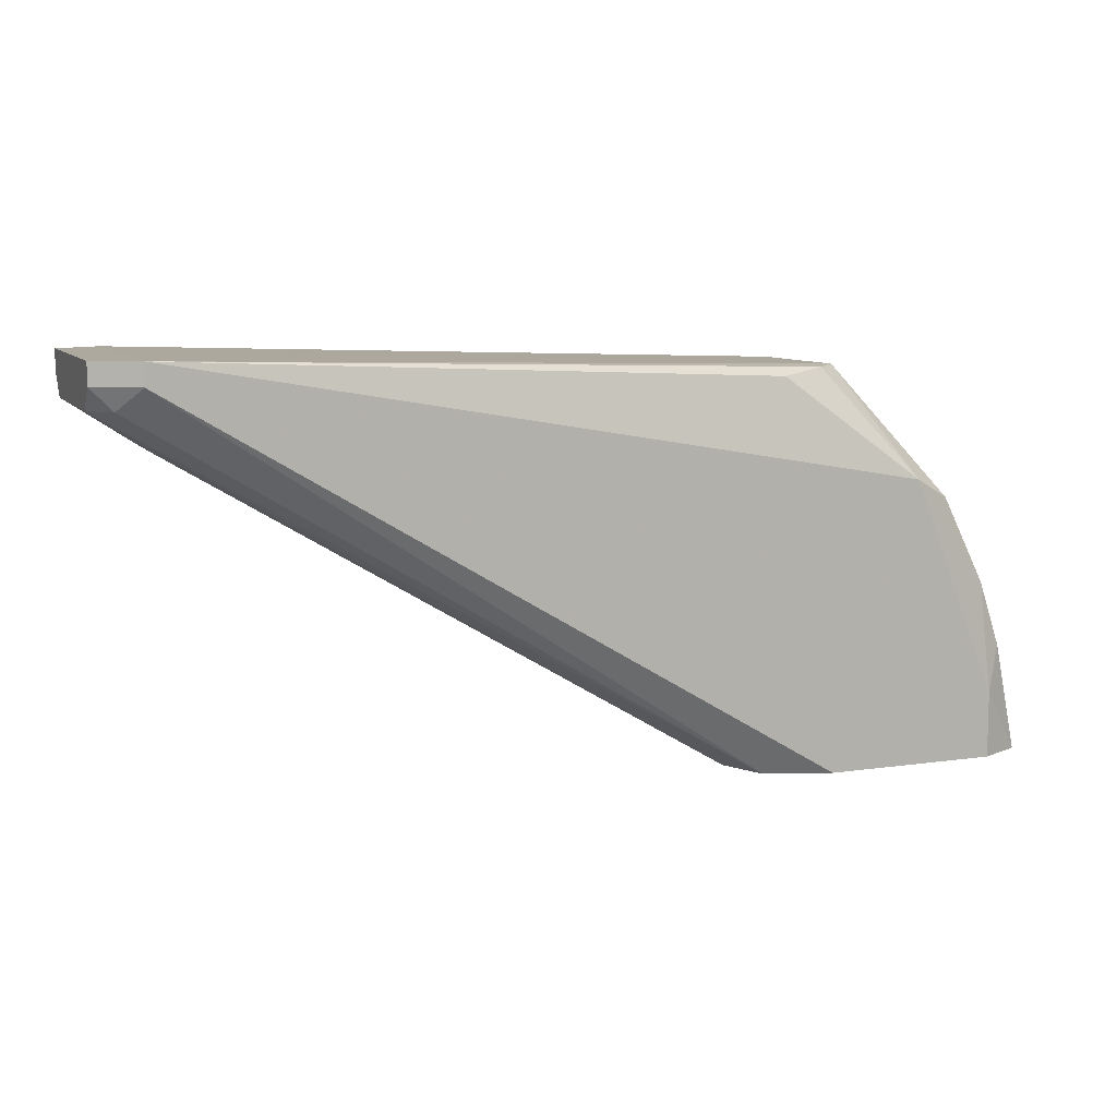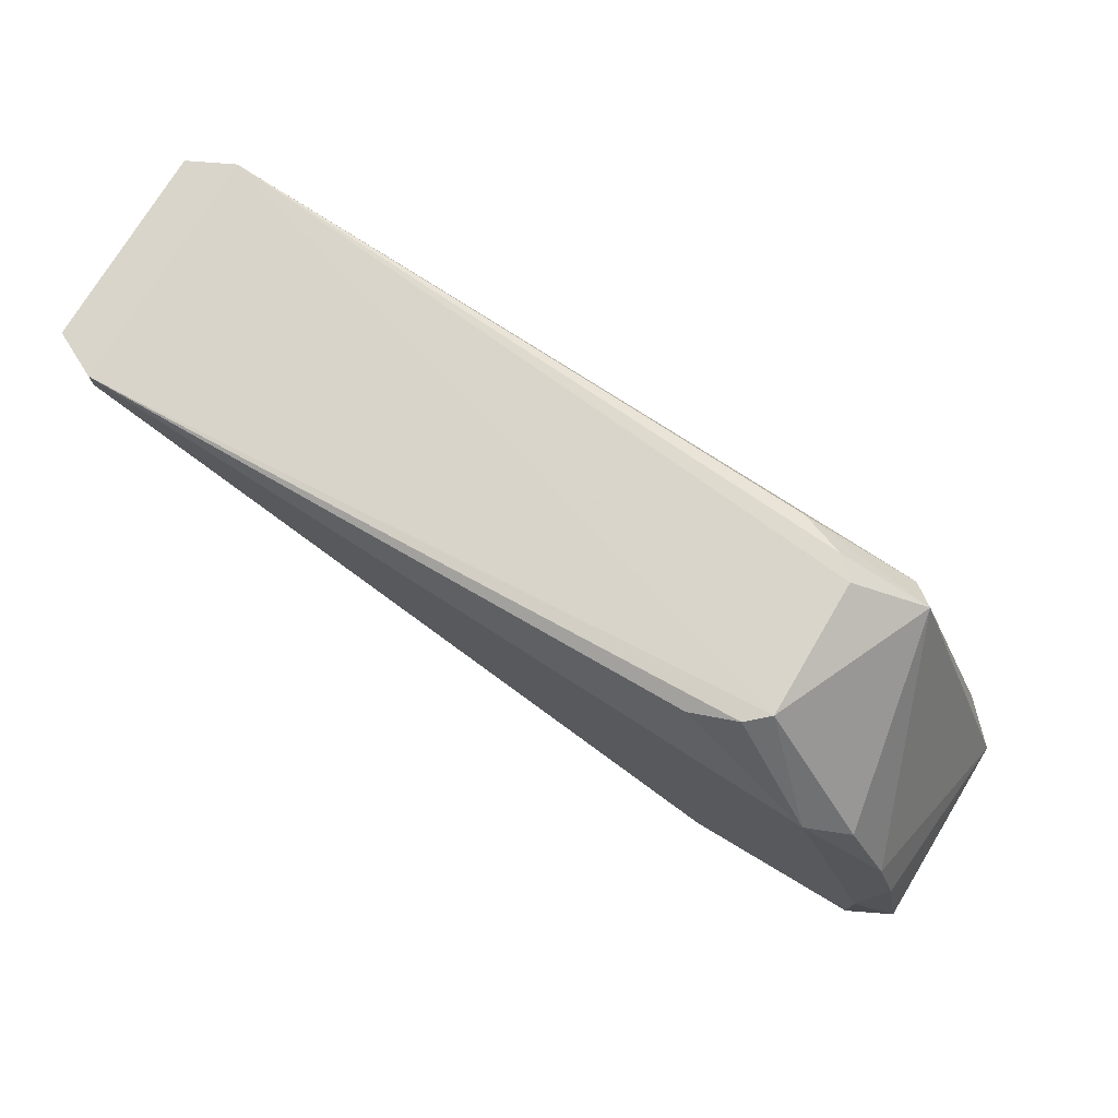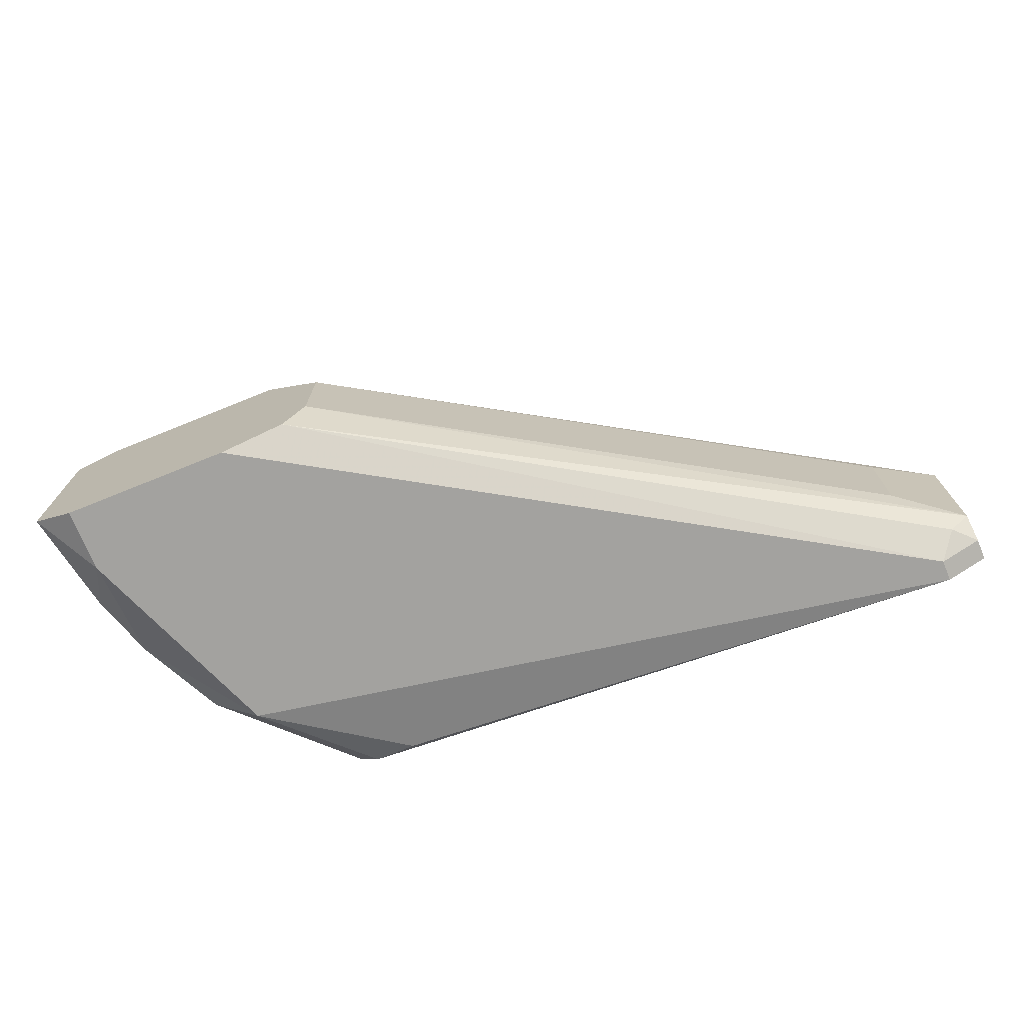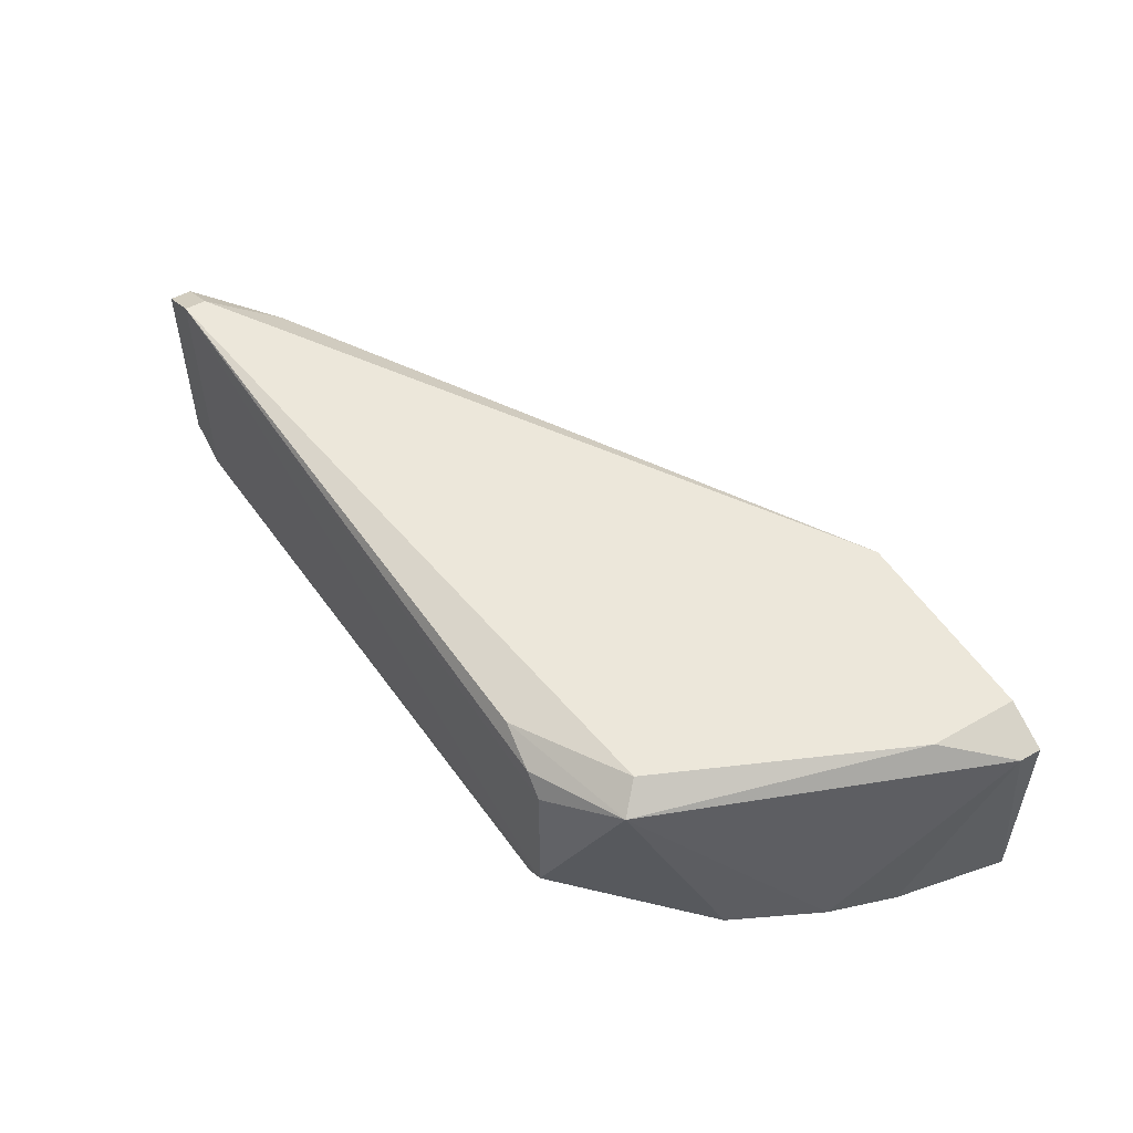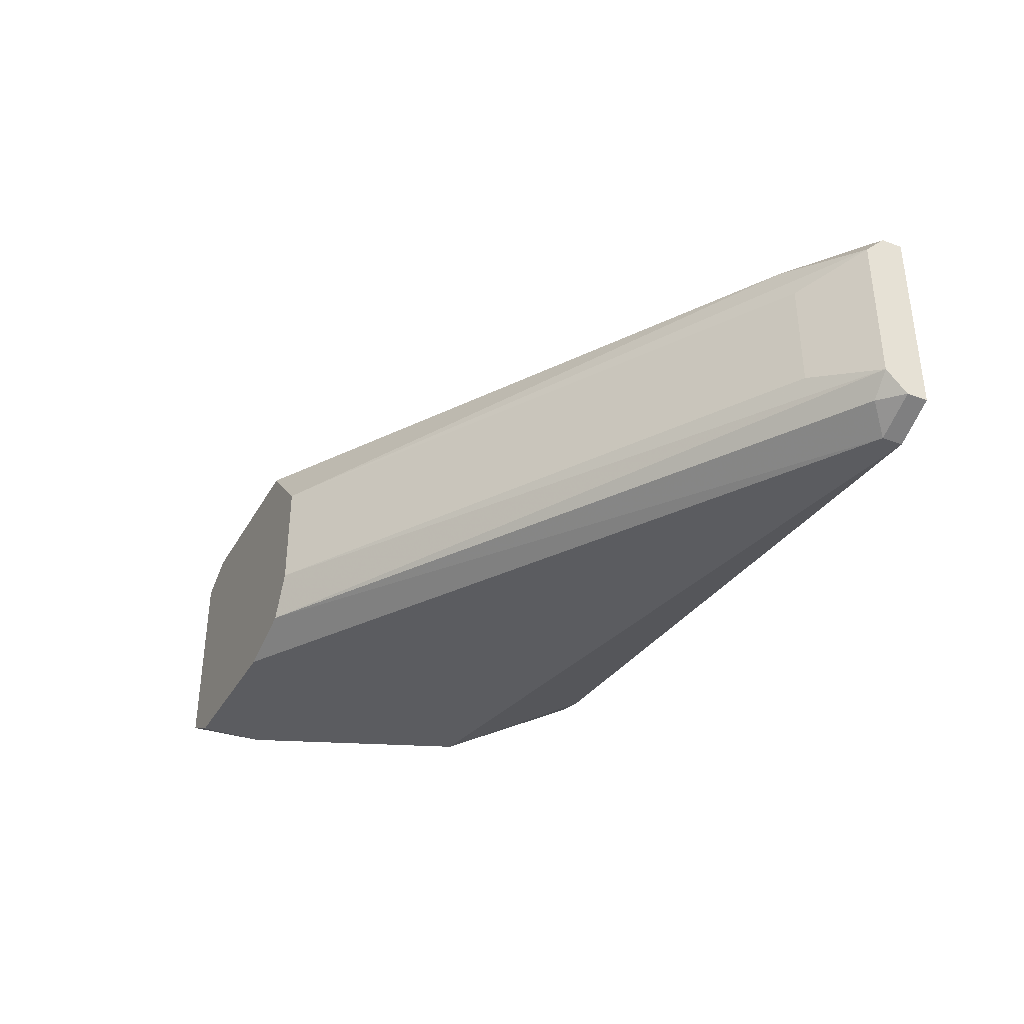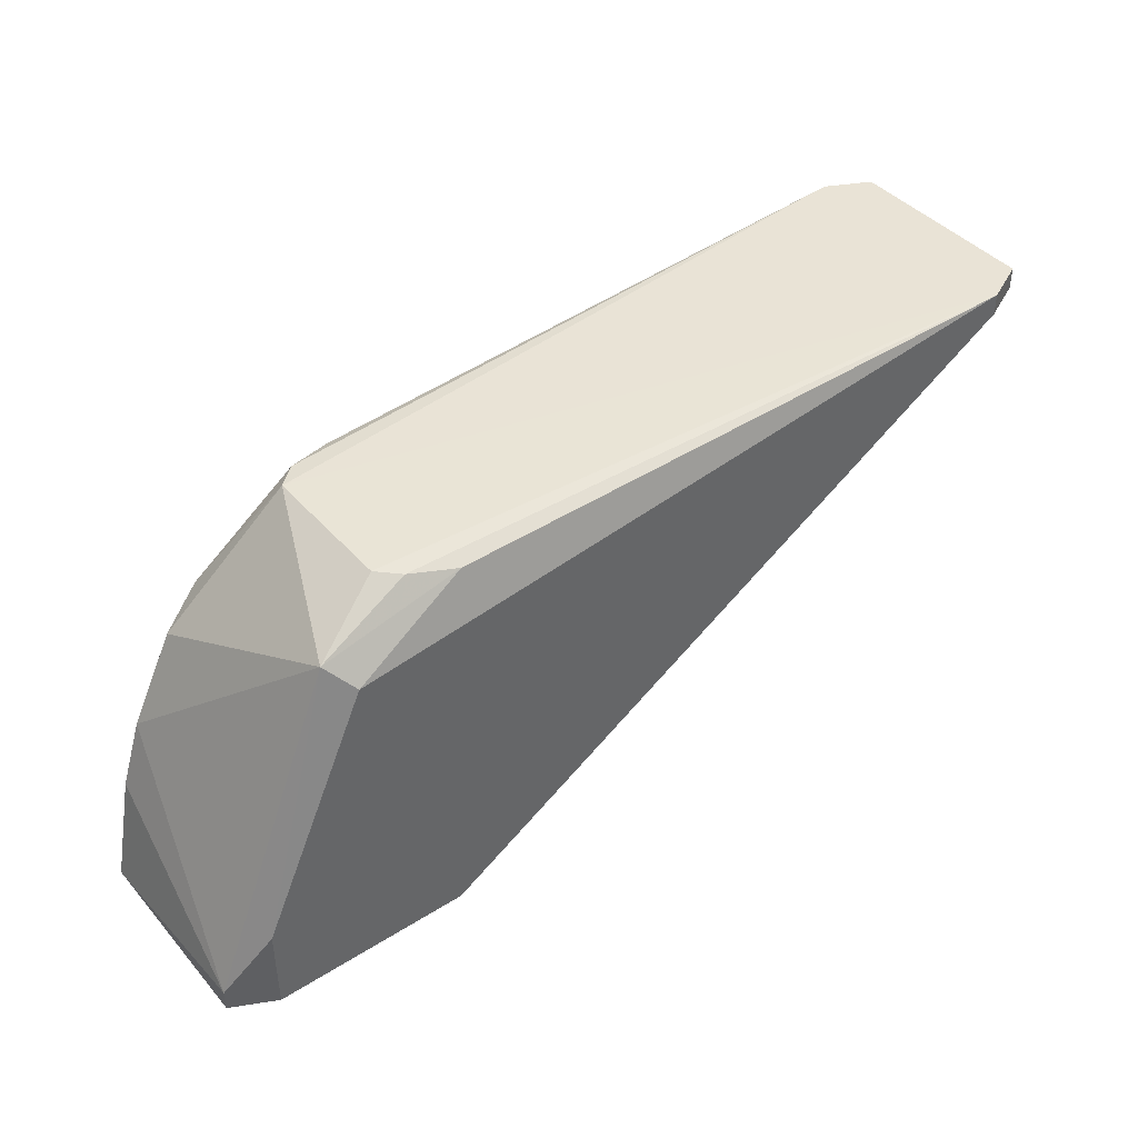
<metadata>
{"format":"obj","ext":"obj","renderer":"f3d","projection":"perspective","resolution":1024,"background":"white","views":[{"elev":9.1,"azim":158.9,"up":"+Y"},{"elev":74.5,"azim":-149.0,"up":"+Y"},{"elev":-72.4,"azim":22.0,"up":"+Z"},{"elev":51.9,"azim":-121.6,"up":"+Z"},{"elev":-35.3,"azim":63.8,"up":"+Z"},{"elev":42.0,"azim":-37.2,"up":"+Y"}]}
</metadata>
<code>
v -0.006263 -0.0295 0.004064
v -0.006263 -0.0304 0.004064
v -0.008076 -0.0295 -0.004988
v -0.0325 -0.04669 -0.004082
v -0.04246 -0.04669 0.004969
v -0.03501 -0.03042 0.003628
v -0.03313 -0.03069 -0.004299
v -0.04246 -0.04669 -0.004988
v -0.03432 -0.04669 0.004969
v -0.03794 -0.03312 0.004969
v -0.008979 -0.03312 -0.002271
v -0.03884 -0.03493 -0.004988
v -0.008076 -0.0295 0.004969
v -0.0316 -0.04669 0.002253
v -0.04427 -0.04579 0.004064
v -0.04246 -0.03945 -0.004082
v -0.03884 -0.03221 0.004064
v -0.0359 -0.03035 -0.002862
v -0.006263 -0.03131 0.003159
v -0.006263 -0.0304 -0.004082
v -0.04427 -0.04669 -0.004082
v -0.03522 -0.04669 -0.004988
v -0.04065 -0.03583 -0.004082
v -0.0316 -0.04669 -0.002271
v -0.006263 -0.03131 -0.003177
v -0.009886 -0.03312 0.004064
v -0.008076 -0.0304 -0.004988
v -0.03317 -0.03065 0.004305
v -0.008076 -0.0304 0.004969
v -0.04246 -0.04307 0.004969
v -0.008979 -0.03312 0.002253
v -0.03585 -0.03039 0.00283
v -0.007169 -0.03131 -0.004082
v -0.04336 -0.04217 -0.004082
v -0.006263 -0.0295 -0.004082
v -0.04427 -0.04669 0.004064
v -0.04246 -0.04397 -0.004988
v -0.03503 -0.03041 -0.003652
f 12 18 38
f 4 5 8
f 5 4 9
f 5 9 10
f 7 3 12
f 3 8 12
f 2 1 13
f 1 3 13
f 10 9 13
f 9 4 14
f 16 15 17
f 13 3 18
f 1 2 19
f 1 19 20
f 8 5 21
f 8 3 22
f 4 8 22
f 12 16 23
f 16 17 23
f 18 12 23
f 17 18 23
f 14 4 24
f 11 14 24
f 19 11 25
f 20 19 25
f 24 4 25
f 11 24 25
f 9 14 26
f 19 2 26
f 14 19 26
f 3 20 27
f 22 3 27
f 4 22 27
f 13 6 28
f 10 13 28
f 6 17 28
f 17 10 28
f 2 13 29
f 13 9 29
f 26 2 29
f 9 26 29
f 5 10 30
f 15 5 30
f 10 17 30
f 17 15 30
f 14 11 31
f 11 19 31
f 19 14 31
f 6 13 32
f 17 6 32
f 13 18 32
f 18 17 32
f 25 4 33
f 20 25 33
f 27 20 33
f 4 27 33
f 15 16 34
f 21 15 34
f 3 1 35
f 1 20 35
f 20 3 35
f 5 15 36
f 21 5 36
f 15 21 36
f 12 8 37
f 16 12 37
f 8 21 37
f 34 16 37
f 21 34 37
f 3 7 38
f 7 12 38
f 18 3 38

</code>
